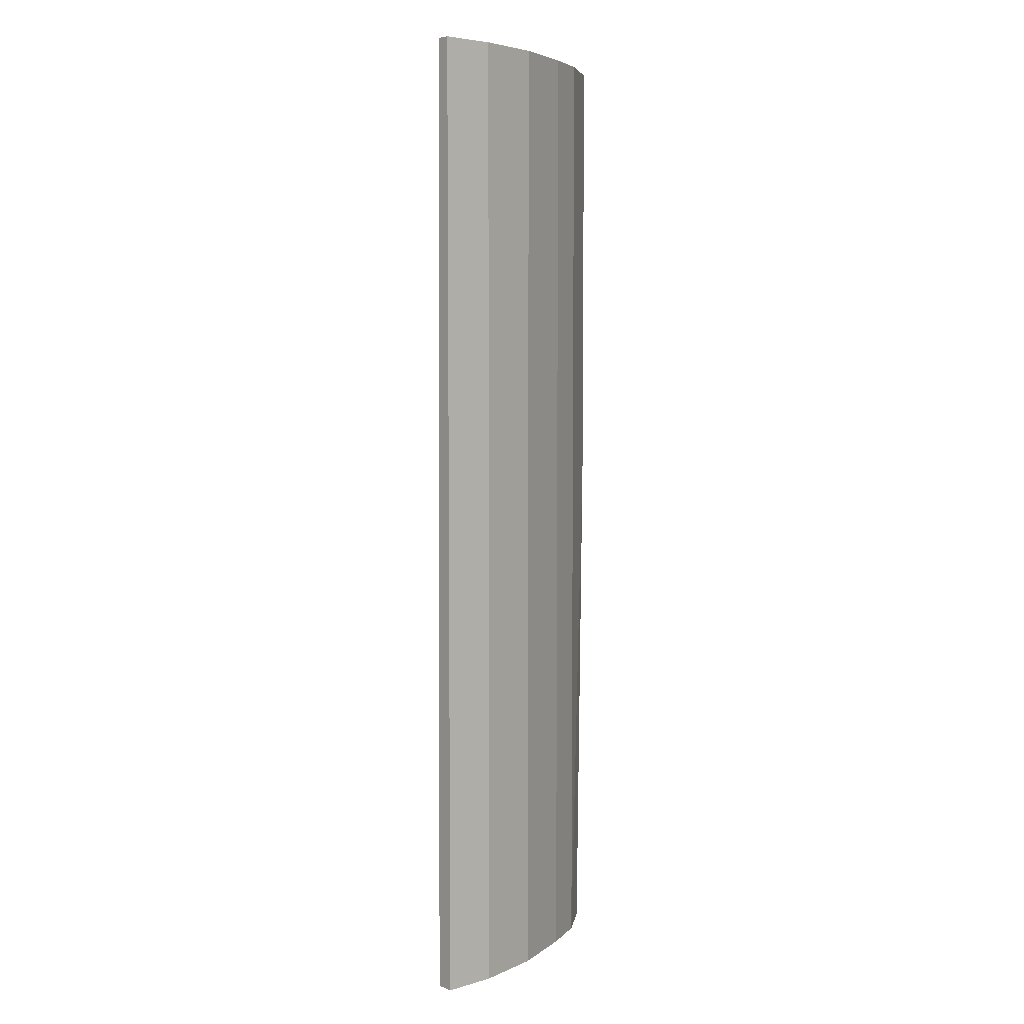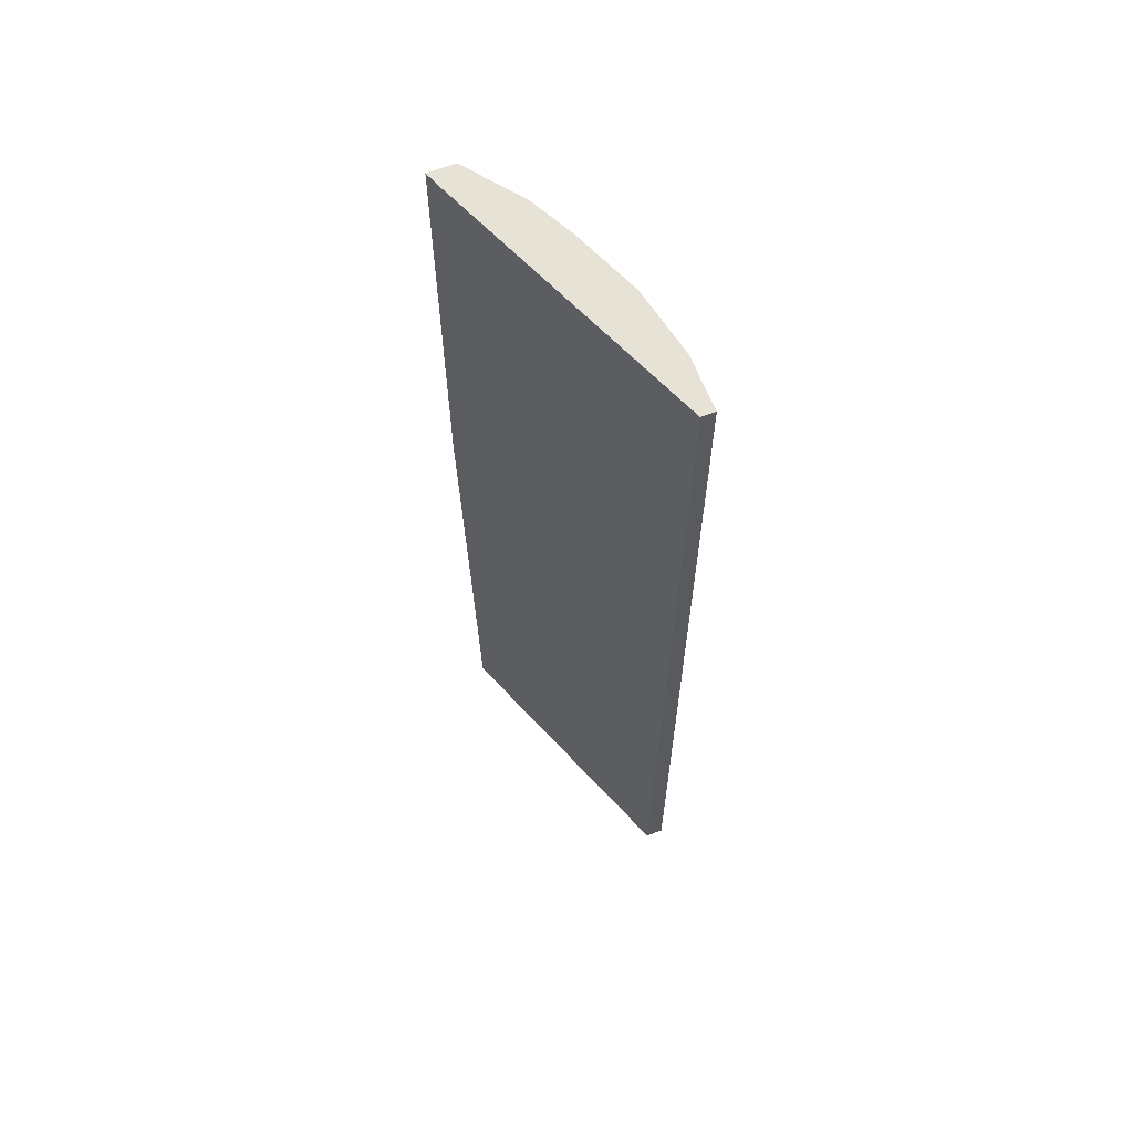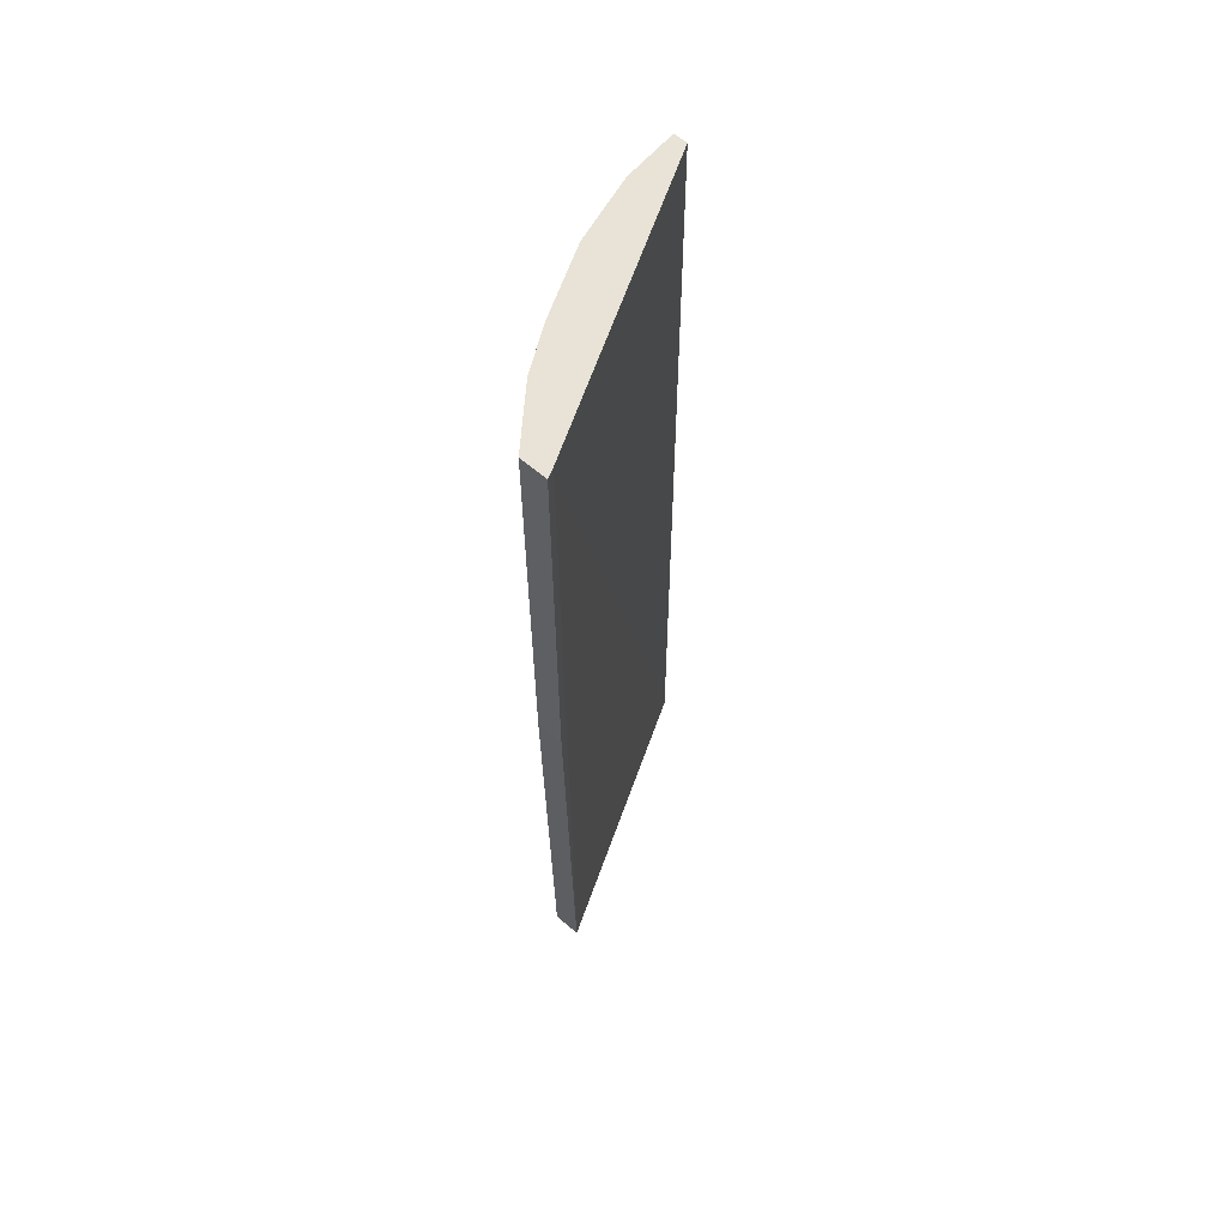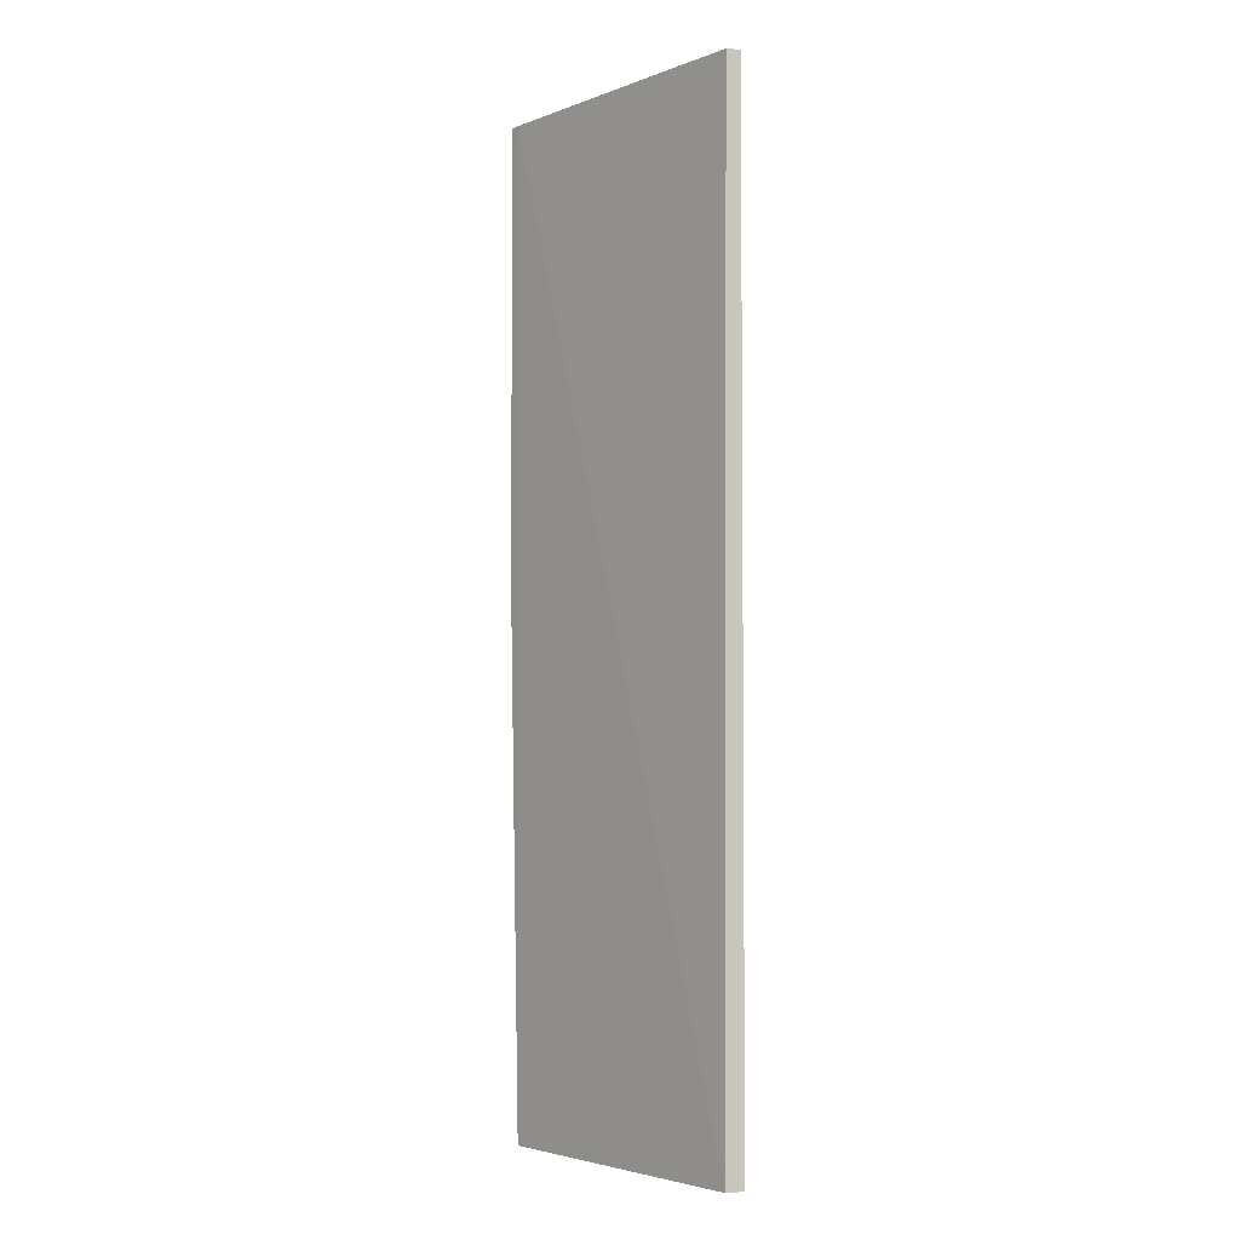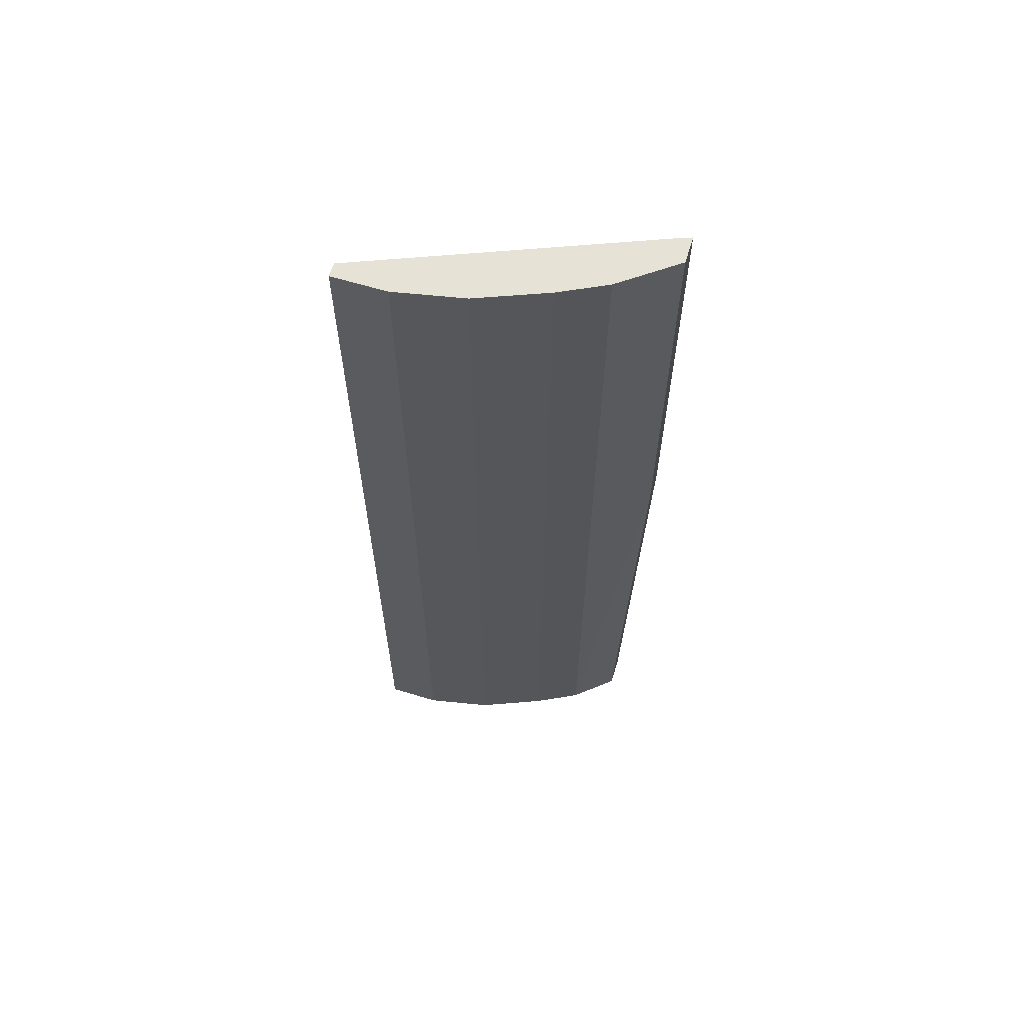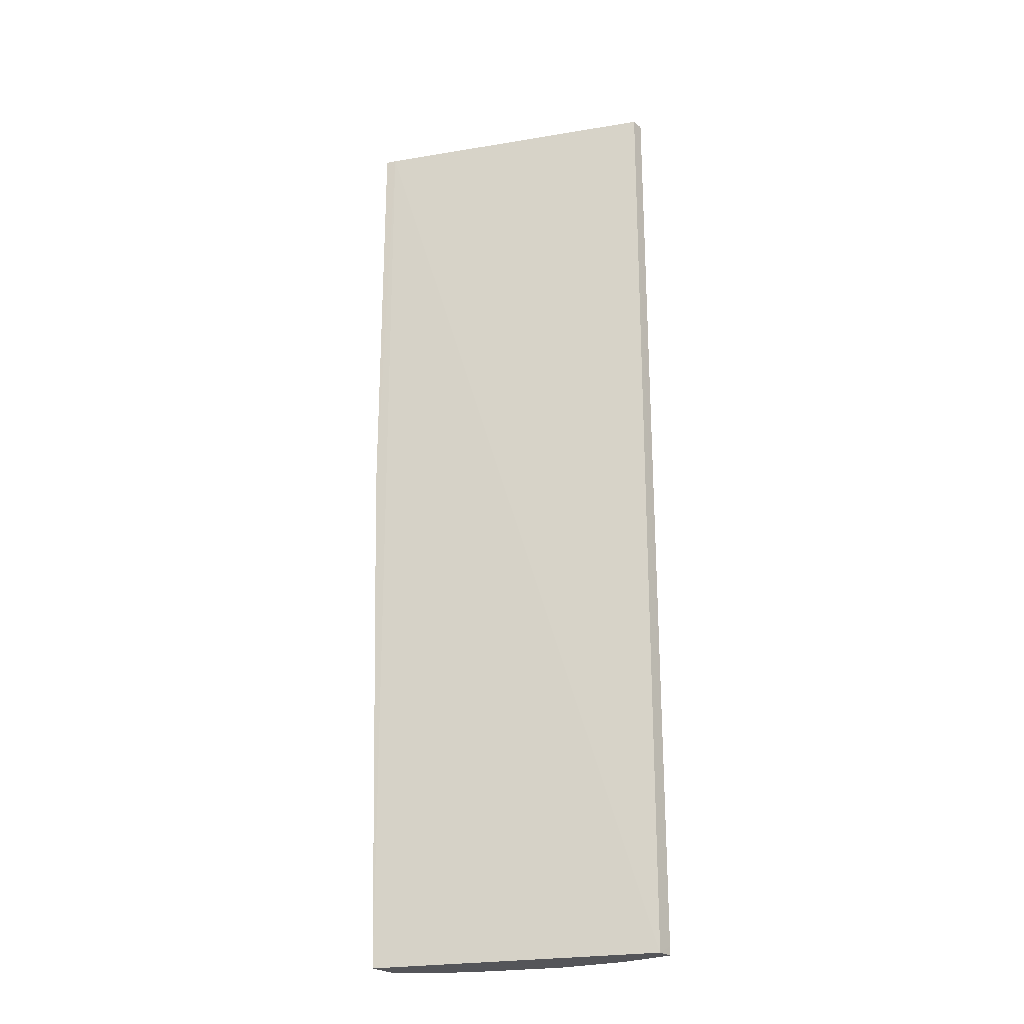
<metadata>
{"format":"obj","ext":"obj","renderer":"f3d","projection":"perspective","resolution":1024,"background":"white","views":[{"elev":5.4,"azim":-41.5,"up":"+Z"},{"elev":63.9,"azim":-111.3,"up":"+Z"},{"elev":62.5,"azim":131.0,"up":"+Z"},{"elev":-3.8,"azim":-107.4,"up":"+Z"},{"elev":63.4,"azim":17.1,"up":"+Z"},{"elev":-24.6,"azim":-142.5,"up":"+Z"}]}
</metadata>
<code>
v 0.1644 -0.5662 0.6213
v 0.3166 -0.4992 0.6213
v 0.3896 -0.4445 0.6213
v 0.3166 -0.4992 0.02498
v 0.2557 -0.5297 0.621
v 0.2556 -0.5296 0.6213
v 0.1644 -0.5662 -0.7061
v 0.2557 -0.5297 -0.7061
v 0.07306 -0.5845 -0.7061
v 0.07307 -0.5844 0.621
v -9.38e-05 -0.5845 0.0249
v -2.108e-05 -0.5845 -0.7061
v 0.3166 -0.4992 -0.7061
v 0.3896 -0.4445 0.02498
v 0.3896 -0.4079 0.02503
v 0.3714 -0.4147 -0.7061
v 0.3714 -0.4536 -0.7061
v -5.744e-05 -0.5601 -0.7061
v 0.3762 -0.4127 0.6213
v 0.3896 -0.4079 0.6213
v -9.378e-05 -0.566 0.6213
v -9.38e-05 -0.5845 -0.6941
v -9.378e-05 -0.5844 0.6213
v 0.07299 -0.5844 0.6213
f 16 13 18
f 22 12 11
f 19 16 18
f 19 20 15
f 19 21 20
f 19 18 21
f 22 21 18
f 22 11 21
f 22 18 12
f 24 23 10
f 23 21 11
f 23 1 21
f 24 1 23
f 24 10 1
f 23 11 10
f 1 20 21
f 3 20 1
f 3 15 20
f 17 13 16
f 13 12 18
f 14 13 17
f 19 15 16
f 14 16 15
f 14 17 16
f 2 3 1
f 2 4 3
f 2 5 4
f 6 1 5
f 6 2 1
f 7 5 1
f 7 8 5
f 7 9 8
f 7 1 9
f 6 5 2
f 9 10 11
f 9 1 10
f 14 3 13
f 14 15 3
f 4 5 13
f 4 13 3
f 8 12 13
f 9 12 8
f 9 11 12
f 8 13 5

</code>
